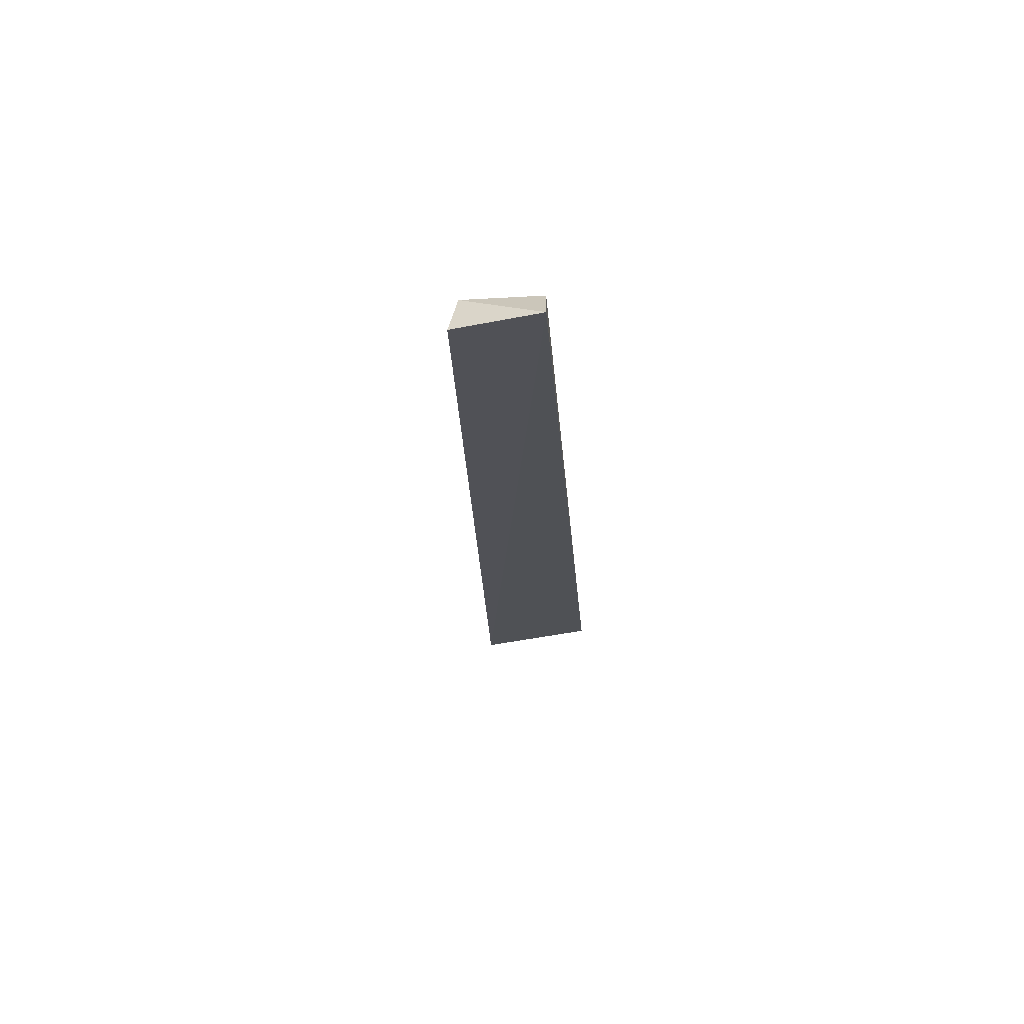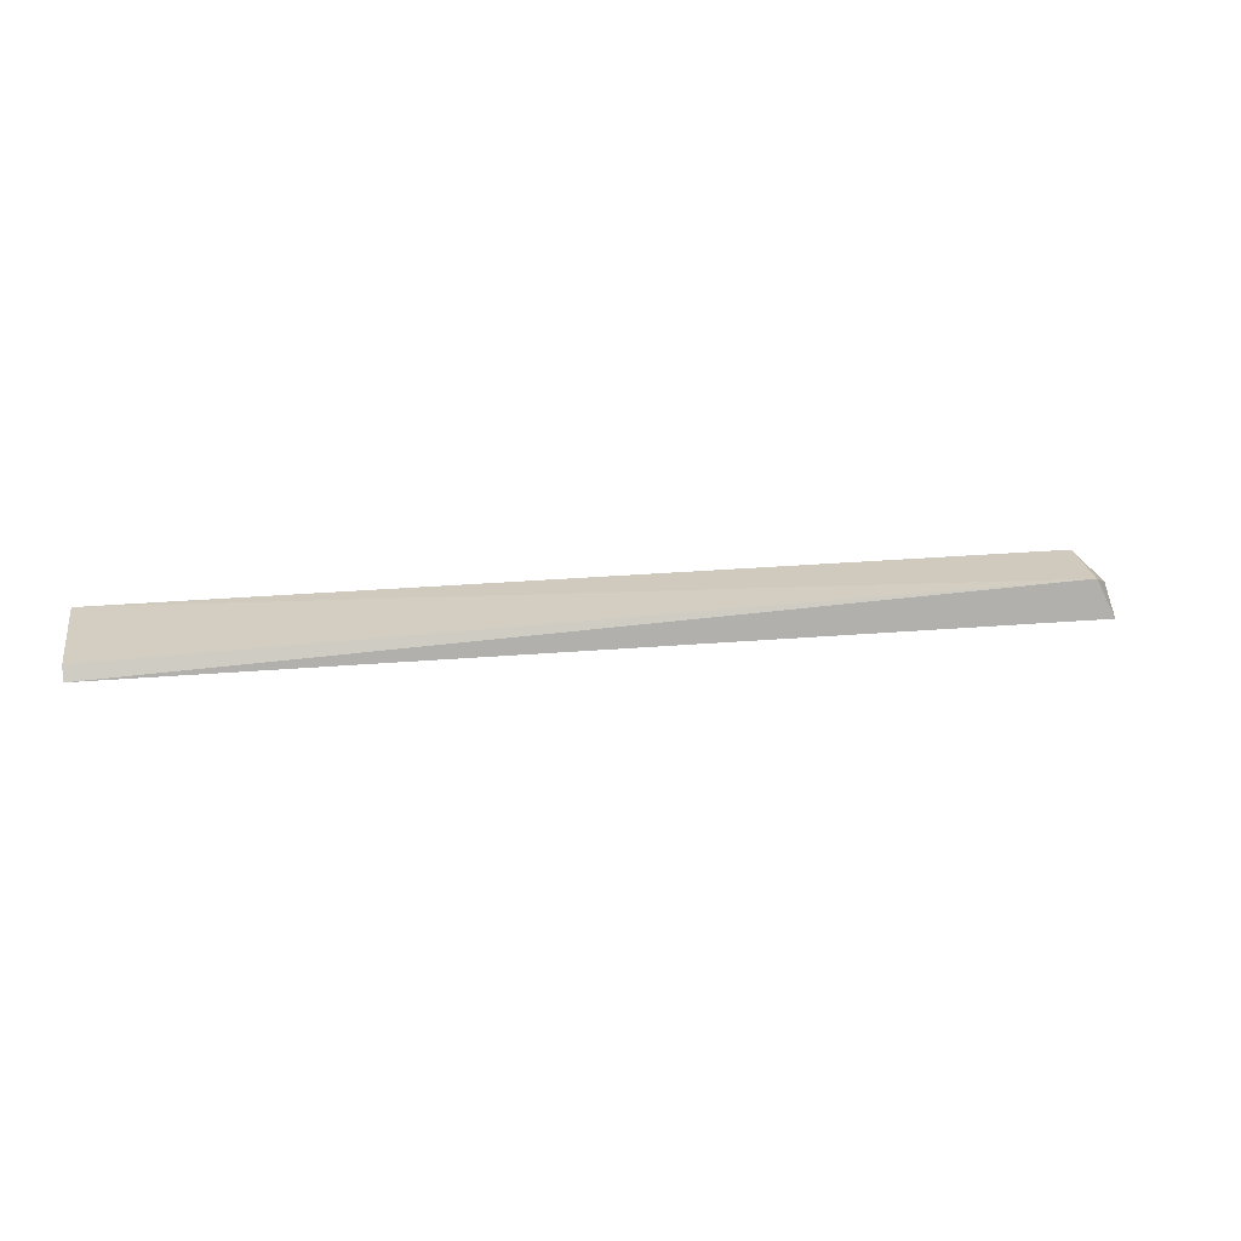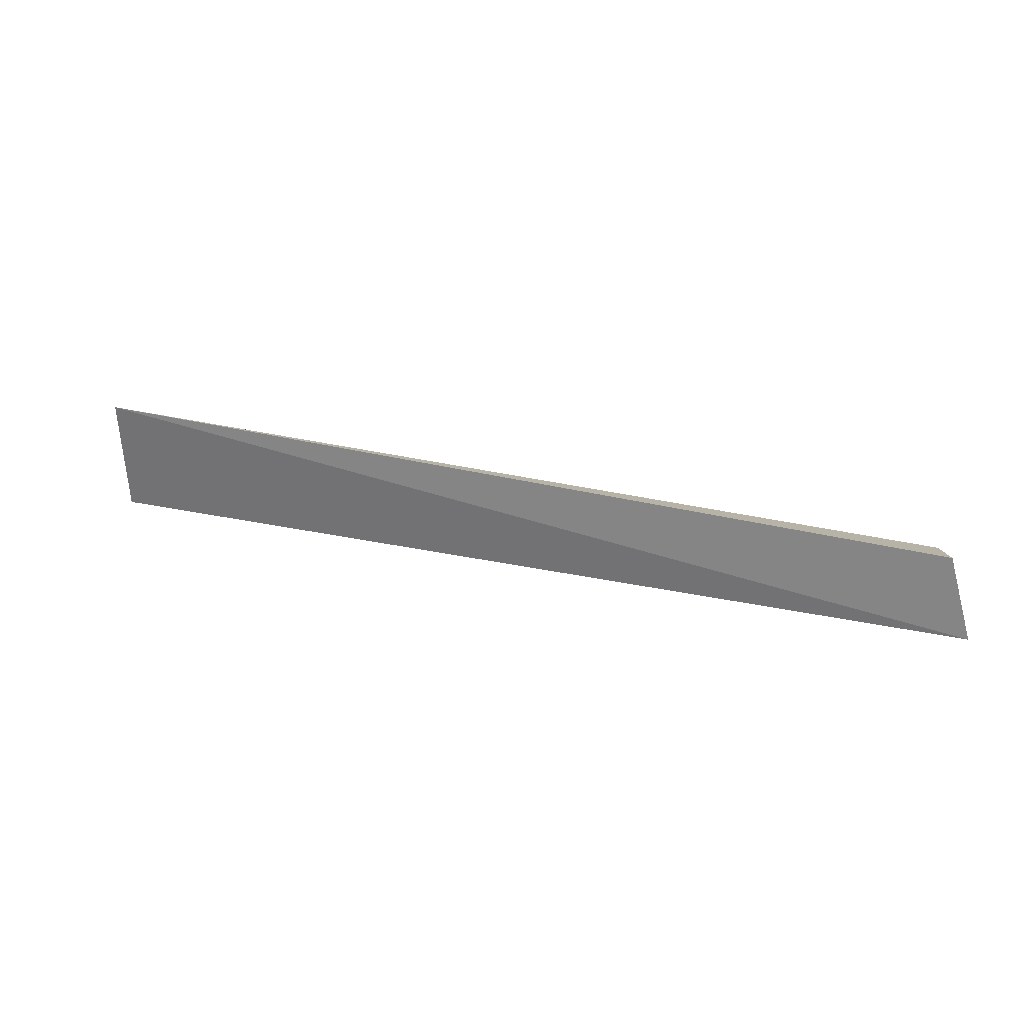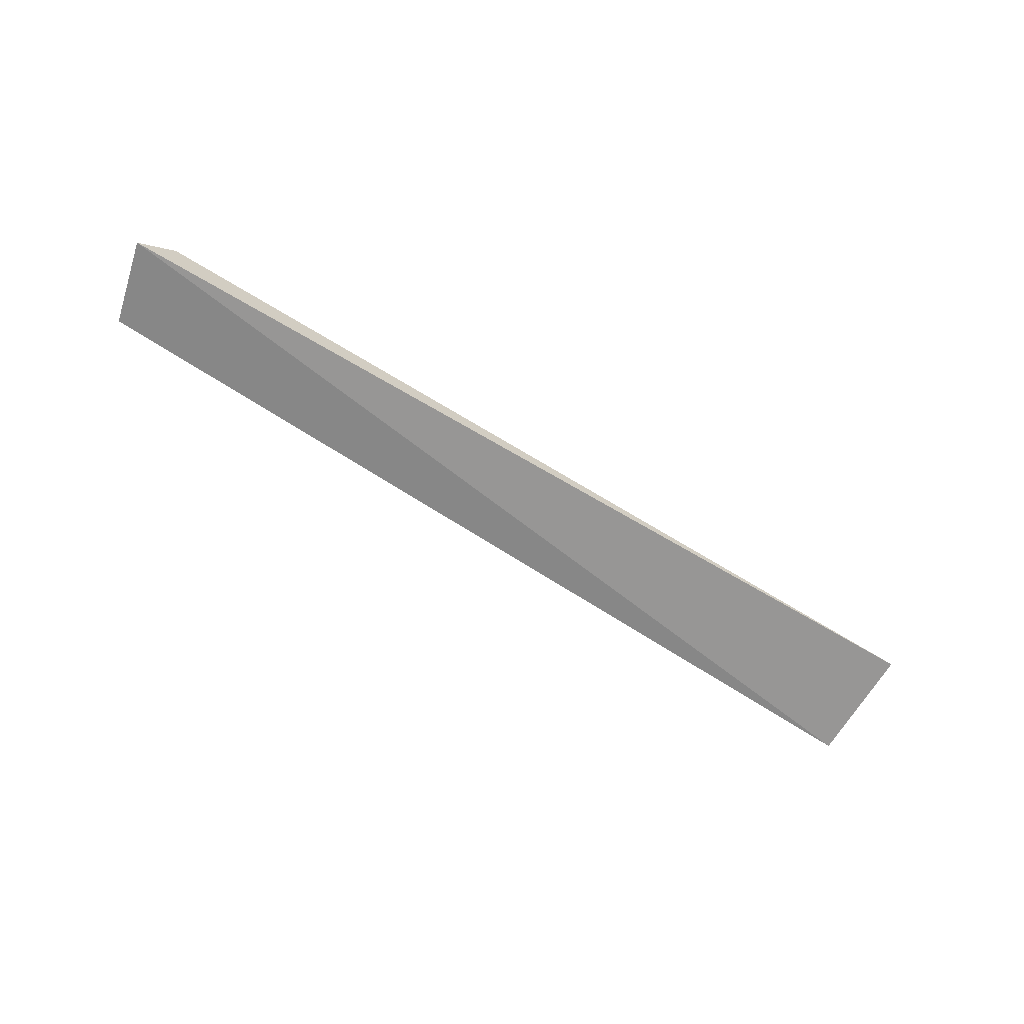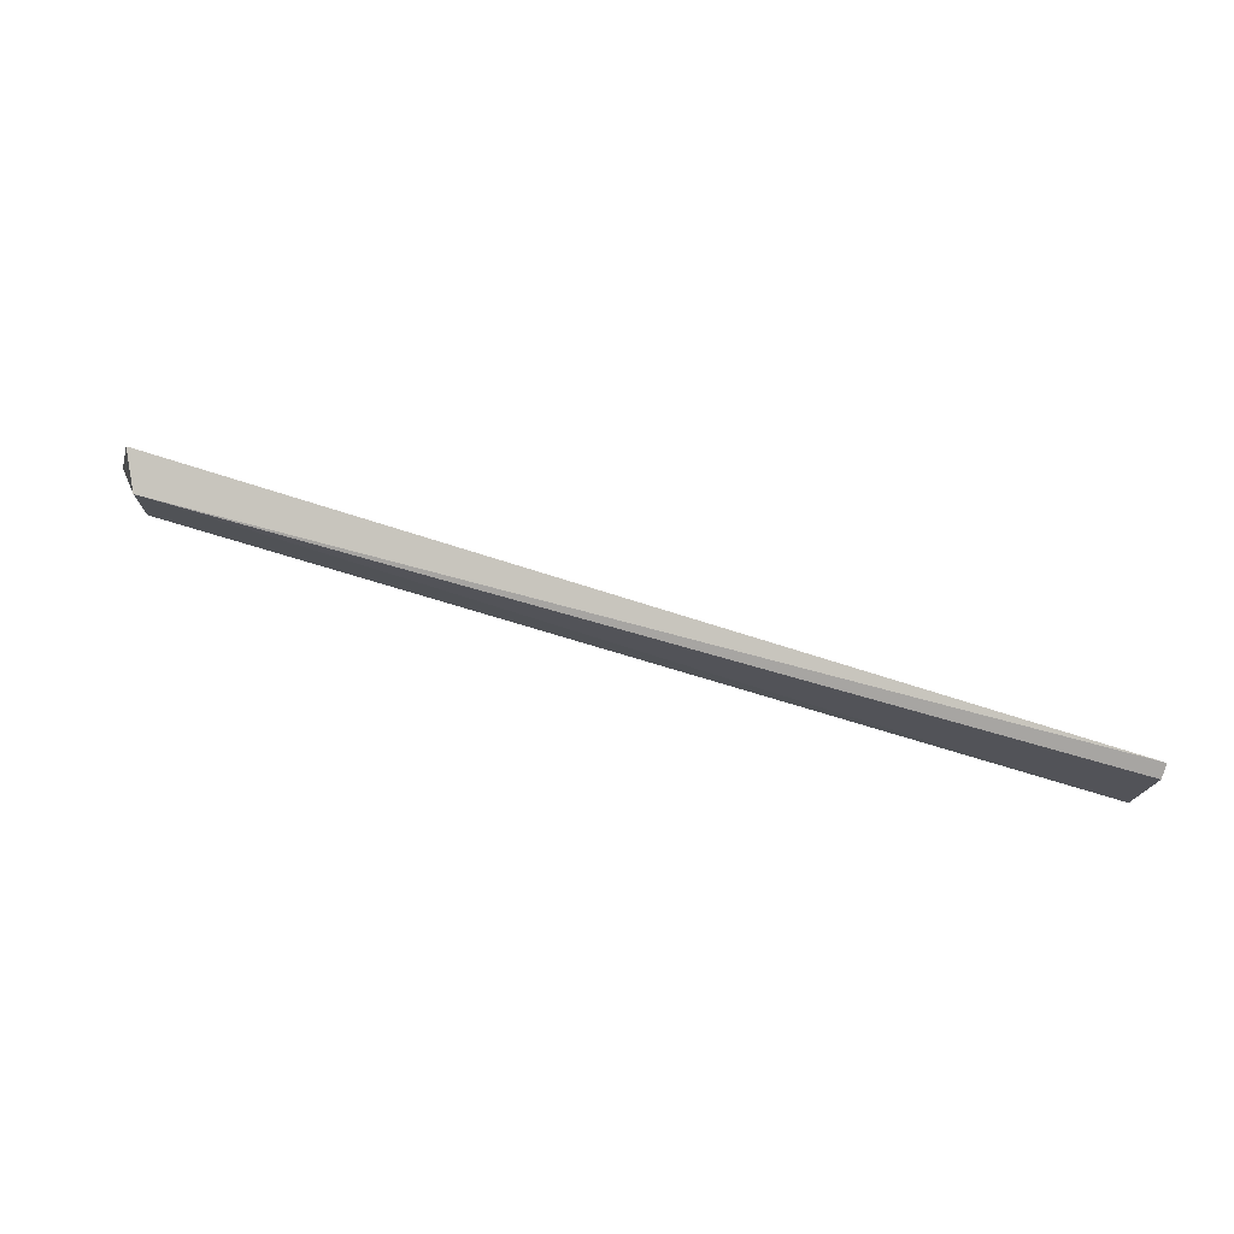
<metadata>
{"format":"obj","ext":"obj","renderer":"f3d","projection":"perspective","resolution":1024,"background":"white","views":[{"elev":-22.1,"azim":93.9,"up":"+Y"},{"elev":23.2,"azim":-9.5,"up":"+Y"},{"elev":21.7,"azim":20.1,"up":"+Z"},{"elev":-61.9,"azim":147.1,"up":"+Y"},{"elev":77.2,"azim":-163.6,"up":"+Z"}]}
</metadata>
<code>
v 0.06338 0.01865 0.1926
v 0.06531 0.01878 0.1854
v 0.0618 0.02194 0.192
v -0.01734 0.02226 0.1854
v -0.01733 0.02076 0.1958
v 0.06212 0.0219 0.1855
v -0.01732 0.02192 0.1952
f 1 2 3
f 5 2 1
f 5 4 2
f 5 1 3
f 6 3 2
f 6 2 4
f 6 4 3
f 7 5 3
f 7 3 4
f 7 4 5

</code>
